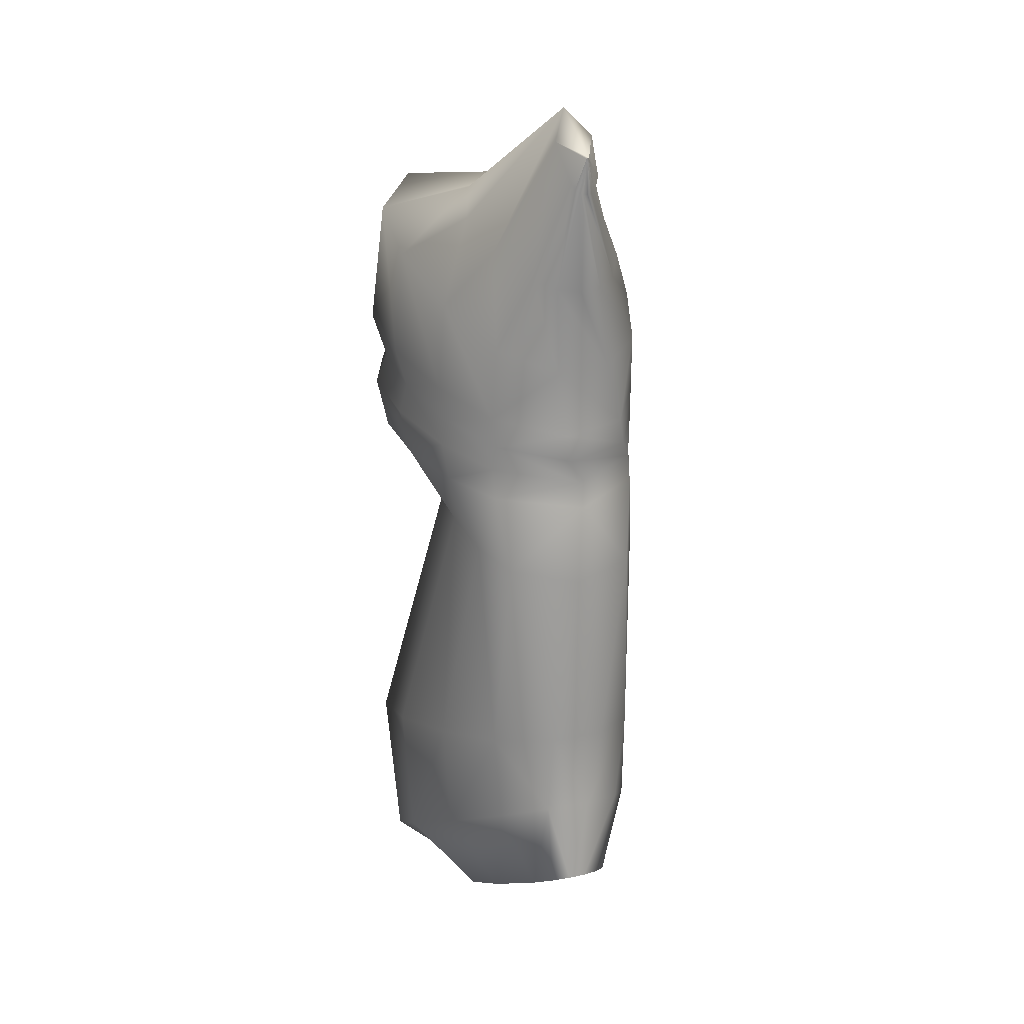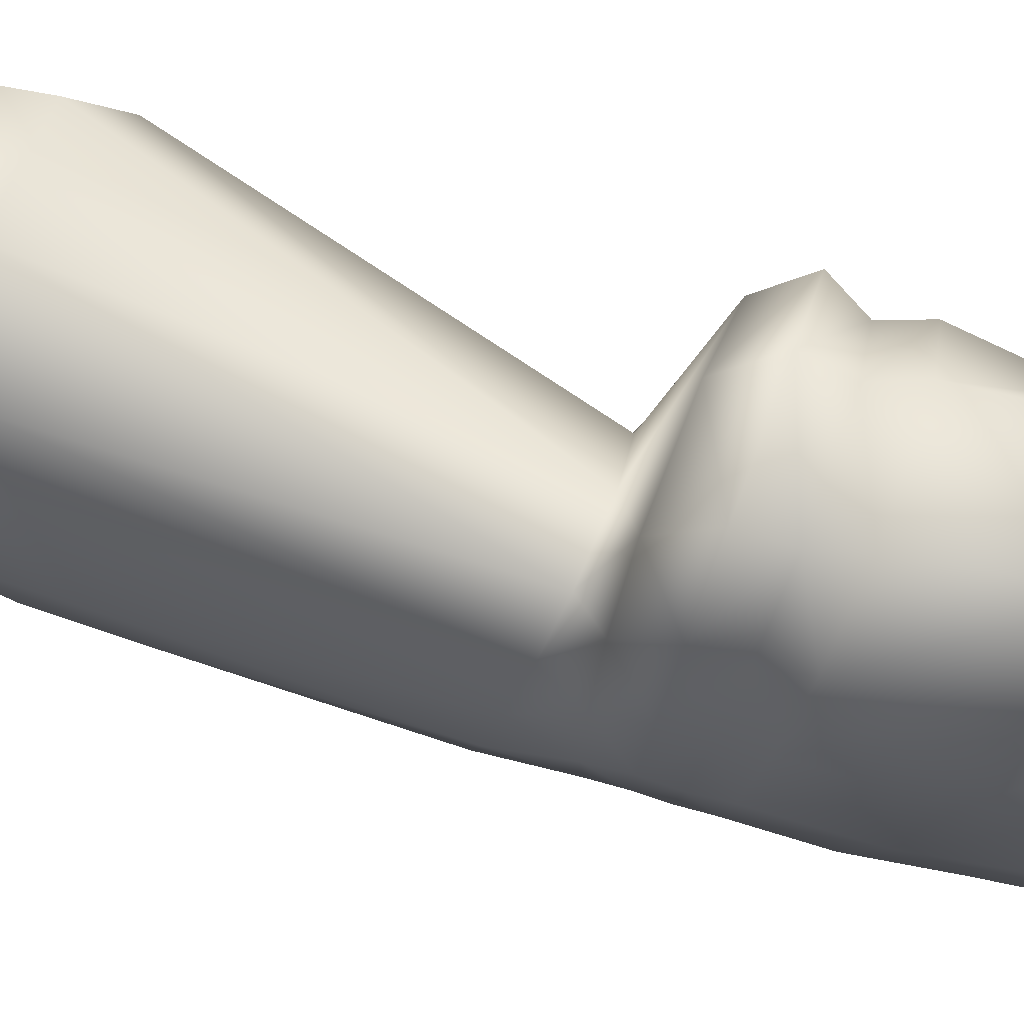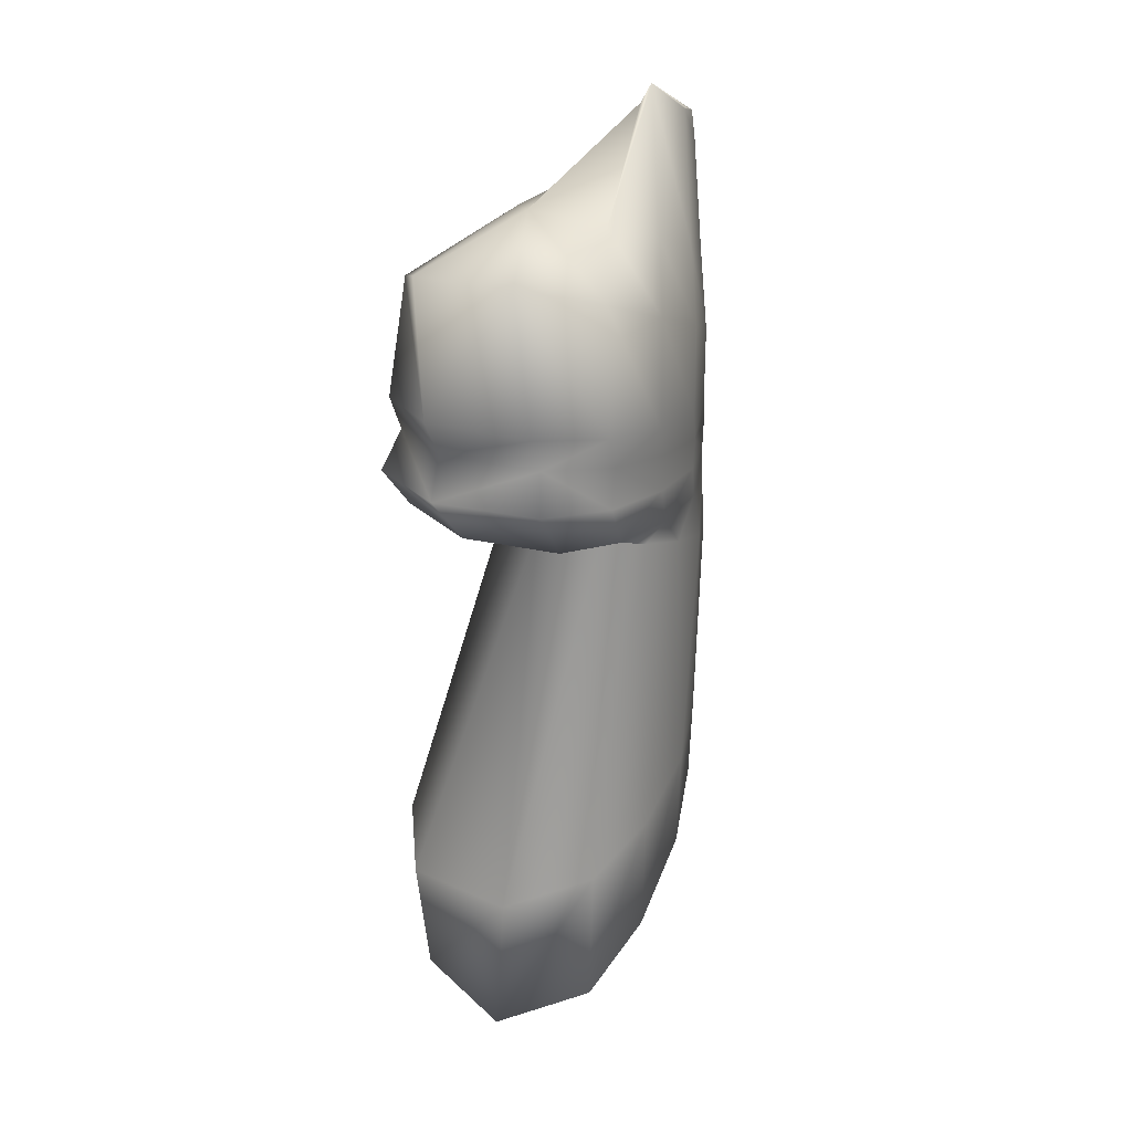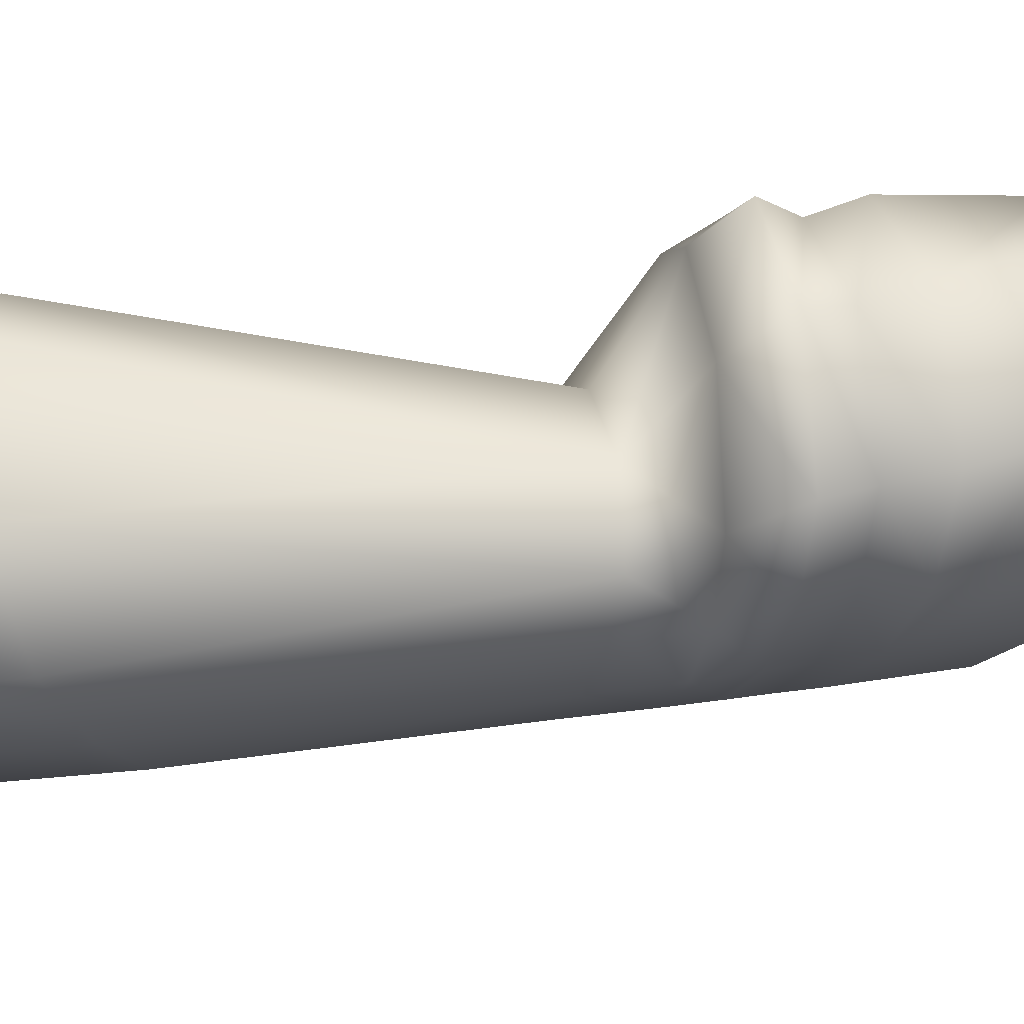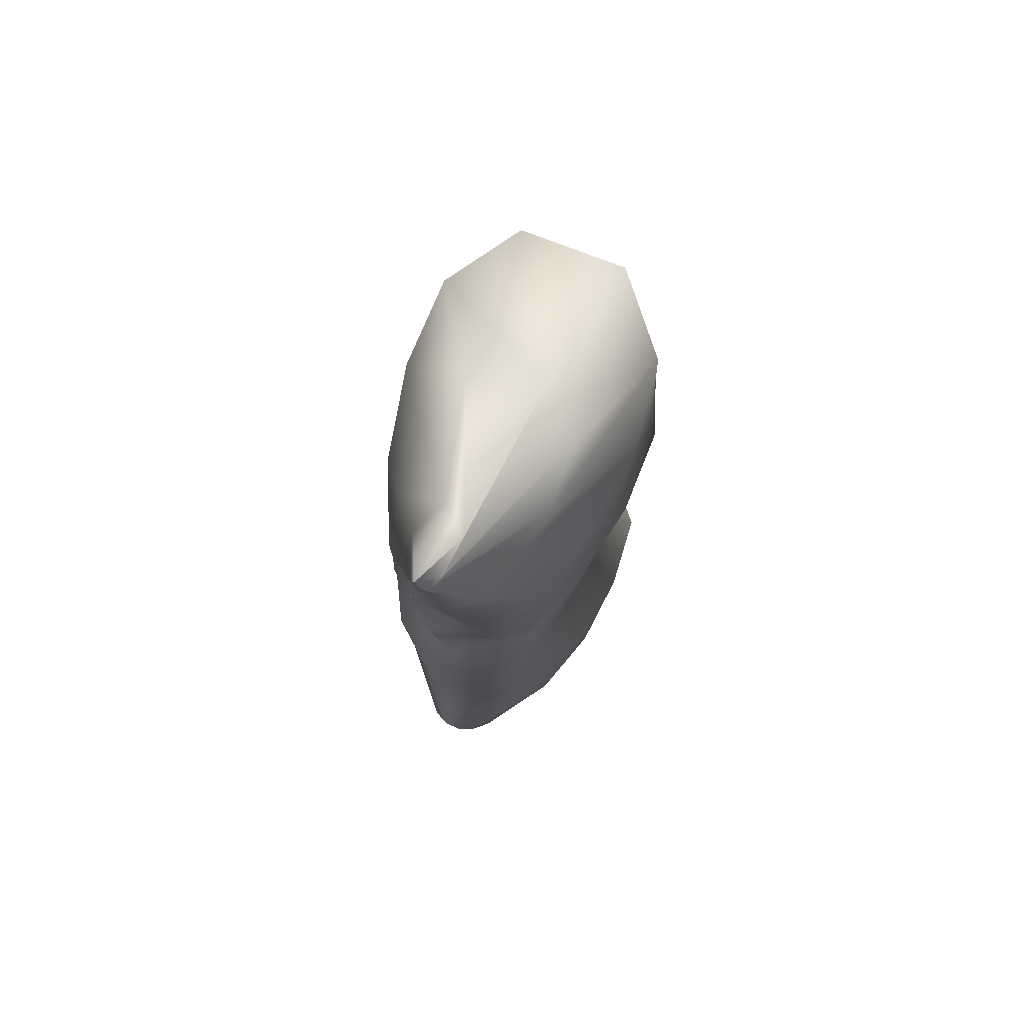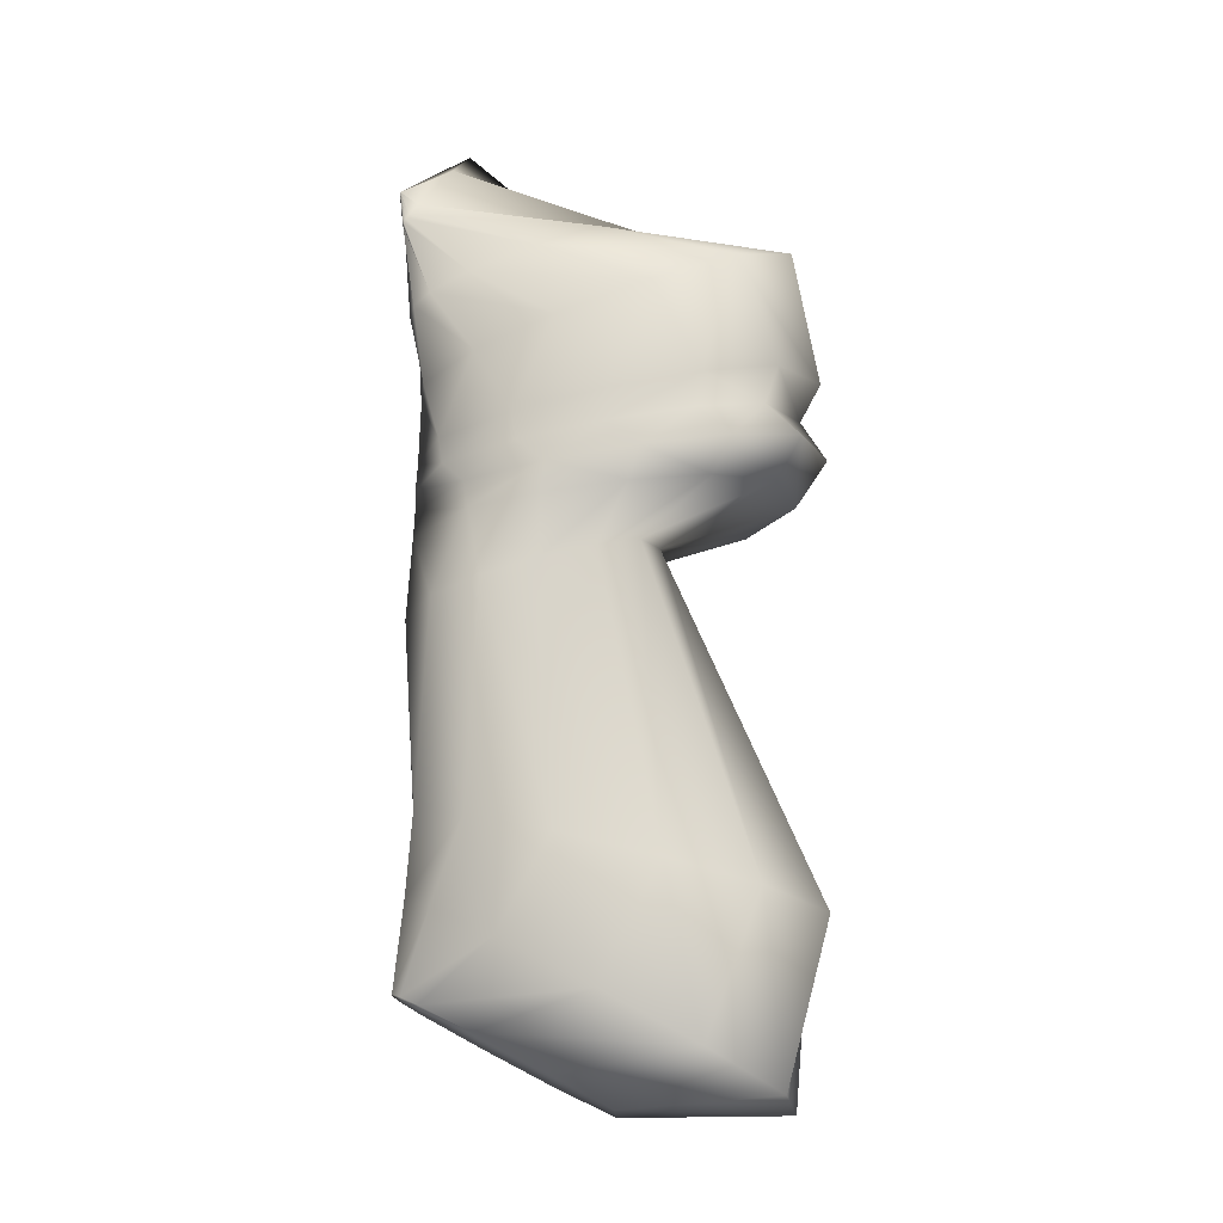
<metadata>
{"format":"obj","ext":"obj","renderer":"f3d","projection":"perspective","resolution":1024,"background":"white","views":[{"elev":19.7,"azim":157.9,"up":"+Y"},{"elev":54.1,"azim":109.3,"up":"+Z"},{"elev":27.9,"azim":34.3,"up":"+Y"},{"elev":66.1,"azim":82.5,"up":"+Z"},{"elev":73.4,"azim":-157.7,"up":"+Y"},{"elev":-15.0,"azim":-95.5,"up":"+Y"}]}
</metadata>
<code>
v 0.2241 0.9463 0.07916
v 0.2406 0.3572 0.09501
v 0.1262 0.4423 0.2585
v 0.173 0.6686 0.2499
v 0.1555 0.6586 0.2178
v 0.1371 0.4597 0.1881
v 0.1353 0.3596 0.2167
v 0.1345 0.3238 0.285
v 0.1327 0.4261 0.3242
v 0.1275 0.7215 0.2443
v 0.1328 0.7397 0.2217
v 0.1405 0.7121 0.1804
v 0.1318 0.6972 0.2378
v 0.1349 0.704 0.2953
v 0.1277 0.7308 0.308
v 0.1311 0.7511 0.2838
v 0.1472 0.7387 0.3598
v 0.146 0.7608 0.3341
v 0.1582 0.709 0.3432
v 0.129 0.7762 0.2881
v 0.1309 0.8439 0.2536
v 0.132 0.7625 0.2215
v 0.1439 0.7883 0.3435
v 0.1386 0.8679 0.3142
v 0.1665 0.8822 0.1753
v 0.1775 0.8645 0.1285
v 0.1398 0.8188 0.1873
v 0.1417 0.69 0.1788
v 0.1503 0.6467 0.1785
v 0.1482 0.7498 0.1593
v 0.1471 0.729 0.1621
v 0.2178 0.6751 0.269
v 0.1593 0.2944 0.3416
v 0.1764 0.4137 0.3765
v 0.176 0.334 0.1399
v 0.1699 0.3076 0.1903
v 0.1518 0.3935 0.1519
v 0.191 0.3524 0.1047
v 0.1555 0.6348 0.1394
v 0.1603 0.4738 0.1316
v 0.1684 0.8991 0.2208
v 0.2078 0.7998 0.3856
v 0.184 0.8907 0.3621
v 0.193 0.854 0.1017
v 0.1608 0.7984 0.1327
v 0.1647 0.7042 0.1275
v 0.1612 0.6839 0.131
v 0.2072 0.7698 0.37
v 0.2158 0.7442 0.3906
v 0.176 0.72 0.113
v 0.224 0.7102 0.3681
v 0.1801 0.7395 0.1101
v 0.1776 0.4151 0.1109
v 0.2024 0.3583 0.09322
v 0.1737 0.6248 0.1069
v 0.2405 0.2842 0.3624
v 0.2601 0.4143 0.3773
v 0.1842 0.2857 0.2326
v 0.1971 0.4818 0.09904
v 0.2092 0.4237 0.09452
v 0.2084 0.8493 0.09055
v 0.1963 0.7853 0.09897
v 0.2211 0.6987 0.09532
v 0.2172 0.6784 0.09433
v 0.2272 0.7162 0.09511
v 0.2153 0.9244 0.08545
v 0.2181 0.922 0.08309
v 0.2111 0.9306 0.09166
v 0.1999 0.9102 0.2525
v 0.2223 0.6192 0.09036
v 0.23 0.7361 0.09647
v 0.221 0.9204 0.0816
v 0.215 0.361 0.08777
v 0.2376 0.785 0.09788
v 0.2633 0.8964 0.3587
v 0.2433 0.2825 0.2405
v 0.224 0.9198 0.08098
v 0.2269 0.9201 0.0812
v 0.225 0.8478 0.08806
v 0.241 0.8495 0.09403
v 0.2388 0.4818 0.0994
v 0.205 0.9556 0.1167
v 0.3028 0.8783 0.3087
v 0.2555 0.903 0.2369
v 0.2245 0.9461 0.07887
v 0.222 0.975 0.1293
v 0.2782 0.7685 0.3506
v 0.2836 0.7989 0.3691
v 0.2296 0.9214 0.08224
v 0.2423 0.4206 0.1006
v 0.2281 0.3606 0.08837
v 0.2249 0.9459 0.07865
v 0.2252 0.9457 0.07849
v 0.2871 0.741 0.3641
v 0.2754 0.6813 0.1303
v 0.2688 0.6263 0.1136
v 0.264 0.6714 0.2552
v 0.2876 0.7055 0.3419
v 0.2255 0.9456 0.07839
v 0.2258 0.9455 0.07834
v 0.226 0.9454 0.07833
v 0.2754 0.7231 0.1301
v 0.2767 0.7042 0.1334
v 0.2725 0.887 0.1957
v 0.2696 0.8689 0.1479
v 0.2376 0.954 0.1078
v 0.2262 0.9454 0.07857
v 0.2341 0.9269 0.0867
v 0.2515 0.3506 0.1077
v 0.2672 0.3288 0.1505
v 0.2697 0.3034 0.2004
v 0.2261 0.9454 0.07836
v 0.2262 0.9453 0.07848
v 0.2262 0.9453 0.07841
v 0.232 0.9236 0.08408
v 0.277 0.7445 0.1339
v 0.2548 0.8544 0.1083
v 0.2745 0.7989 0.1298
v 0.276 0.4738 0.1326
v 0.3058 0.4274 0.3251
v 0.2976 0.3086 0.3164
v 0.2716 0.4059 0.129
v 0.3058 0.3408 0.2546
v 0.3079 0.8519 0.2476
v 0.3112 0.7878 0.3172
v 0.2836 0.6615 0.2237
v 0.3072 0.6996 0.2946
v 0.295 0.3767 0.1854
v 0.2838 0.6364 0.1455
v 0.2969 0.8227 0.1824
v 0.2968 0.7336 0.1796
v 0.2963 0.6863 0.1776
v 0.3 0.4602 0.1895
v 0.2989 0.7124 0.1848
v 0.2998 0.7572 0.1874
v 0.3055 0.7591 0.3009
v 0.3107 0.7329 0.3118
v 0.2889 0.6492 0.1852
v 0.308 0.6928 0.2366
v 0.3118 0.4432 0.2599
v 0.3082 0.7467 0.2413
v 0.3117 0.7228 0.249
v 0.3128 0.773 0.2536
f 85 82 1
f 82 86 1
f 86 106 1
f 85 68 82
f 106 107 1
f 107 100 1
f 106 108 107
f 73 91 54
f 91 2 54
f 2 38 54
f 2 109 38
f 109 35 38
f 109 110 35
f 110 36 35
f 110 111 36
f 111 58 36
f 111 76 58
f 139 142 127
f 142 137 127
f 142 141 136
f 137 142 136
f 143 125 136
f 141 143 136
f 143 124 83
f 125 143 83
f 140 123 133
f 143 141 135
f 124 143 135
f 142 139 134
f 141 142 134
f 140 120 121
f 123 140 121
f 124 135 130
f 141 134 131
f 135 141 131
f 134 139 132
f 133 123 128
f 140 133 138
f 132 139 138
f 127 137 98
f 98 137 94
f 138 133 129
f 132 138 129
f 140 138 126
f 120 140 126
f 139 127 126
f 138 139 126
f 137 136 87
f 94 137 87
f 125 88 87
f 136 125 87
f 135 131 116
f 130 135 116
f 134 132 103
f 131 134 103
f 133 128 119
f 129 133 119
f 132 129 95
f 103 132 95
f 131 103 102
f 116 131 102
f 130 116 118
f 124 130 104
f 119 128 122
f 128 123 111
f 130 118 105
f 104 130 105
f 129 119 96
f 95 129 96
f 128 111 110
f 122 128 110
f 120 126 97
f 127 98 97
f 126 127 97
f 125 83 75
f 88 125 75
f 120 97 57
f 124 104 84
f 83 124 84
f 105 118 117
f 122 110 109
f 111 123 76
f 123 121 76
f 122 109 90
f 119 122 90
f 90 109 2
f 121 120 56
f 76 121 56
f 120 57 56
f 119 90 81
f 96 119 81
f 118 116 74
f 117 118 74
f 80 117 74
f 105 117 106
f 117 80 108
f 106 117 108
f 108 80 115
f 116 102 71
f 74 116 71
f 115 80 89
f 90 2 91
f 71 102 65
f 115 89 113
f 113 89 114
f 115 113 107
f 108 115 107
f 89 78 112
f 114 89 112
f 112 78 101
f 114 112 100
f 113 114 100
f 107 113 100
f 112 101 100
f 100 99 93
f 89 80 79
f 100 93 92
f 100 92 85
f 100 85 1
f 98 94 51
f 101 78 77
f 96 81 70
f 105 106 86
f 104 105 86
f 84 104 86
f 103 95 63
f 102 103 63
f 65 102 63
f 101 77 72
f 100 101 72
f 100 72 67
f 99 100 67
f 93 99 67
f 57 97 32
f 98 51 32
f 97 98 32
f 96 70 64
f 95 96 64
f 63 95 64
f 51 94 49
f 94 87 49
f 93 67 66
f 92 93 66
f 92 66 68
f 85 92 68
f 91 73 60
f 90 91 60
f 81 90 60
f 89 79 61
f 78 89 61
f 88 75 42
f 49 87 48
f 88 42 48
f 87 88 48
f 84 86 82
f 84 82 69
f 83 84 69
f 75 83 69
f 82 68 69
f 81 60 59
f 70 81 59
f 80 74 62
f 79 80 62
f 61 79 62
f 72 77 44
f 78 61 44
f 77 78 44
f 76 56 58
f 75 69 43
f 42 75 43
f 74 71 52
f 62 74 52
f 73 54 53
f 60 73 53
f 72 44 26
f 67 72 26
f 57 32 34
f 71 65 50
f 52 71 50
f 70 59 55
f 64 70 55
f 69 68 41
f 43 69 41
f 68 66 41
f 41 66 25
f 67 26 25
f 66 67 25
f 65 63 46
f 50 65 46
f 64 55 47
f 63 64 47
f 46 63 47
f 62 52 45
f 61 62 45
f 44 61 45
f 60 53 40
f 59 60 40
f 55 59 40
f 58 56 33
f 36 58 33
f 57 34 33
f 56 57 33
f 32 51 19
f 4 32 19
f 55 40 39
f 47 55 39
f 54 38 37
f 53 54 37
f 40 53 37
f 52 50 30
f 45 52 30
f 51 49 17
f 19 51 17
f 50 46 31
f 30 50 31
f 49 48 18
f 17 49 18
f 48 42 23
f 18 48 23
f 39 29 28
f 47 39 28
f 47 28 12
f 46 47 12
f 31 46 12
f 45 30 27
f 44 45 27
f 26 44 27
f 43 41 24
f 42 43 24
f 23 42 24
f 41 25 24
f 5 29 6
f 40 37 6
f 39 40 6
f 29 39 6
f 38 35 7
f 37 38 7
f 6 37 7
f 4 19 14
f 5 4 14
f 36 33 8
f 35 36 8
f 7 35 8
f 31 12 11
f 34 32 9
f 33 34 9
f 8 33 9
f 32 4 9
f 31 11 22
f 30 31 22
f 27 30 22
f 5 14 13
f 29 5 13
f 28 29 13
f 12 28 13
f 24 25 21
f 27 22 21
f 26 27 21
f 25 26 21
f 24 21 20
f 23 24 20
f 18 23 20
f 16 18 20
f 11 16 20
f 22 11 20
f 21 22 20
f 19 17 15
f 14 19 15
f 18 16 15
f 17 18 15
f 16 11 10
f 15 16 10
f 14 15 10
f 13 14 10
f 12 13 10
f 11 12 10
f 9 4 3
f 8 9 3
f 7 8 3
f 6 7 3
f 5 6 3
f 4 5 3

</code>
